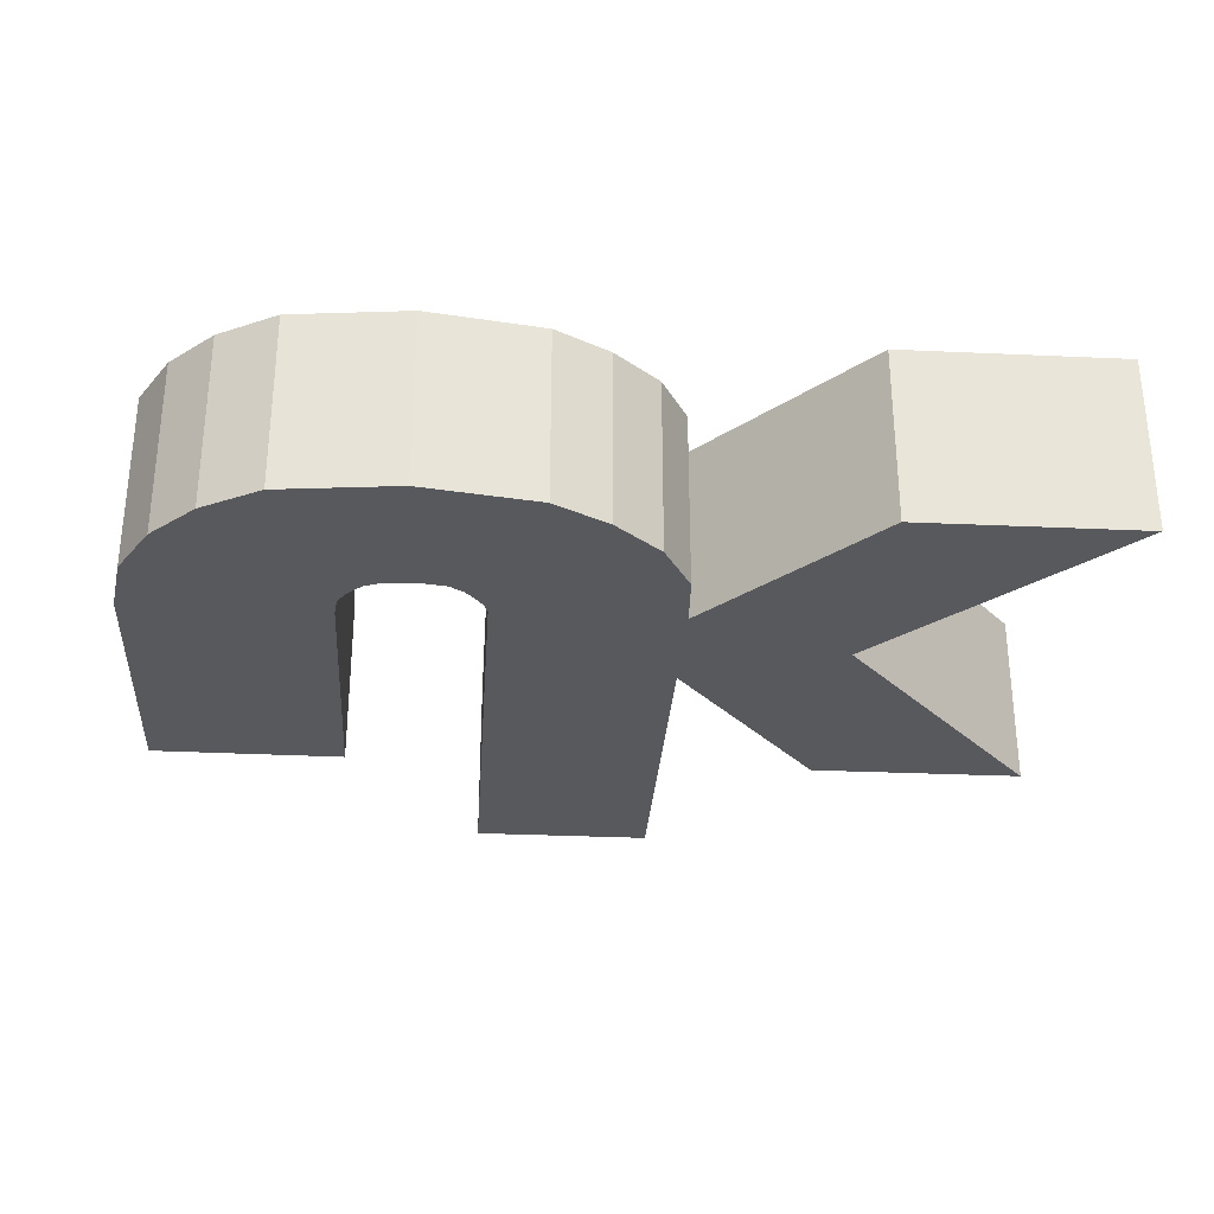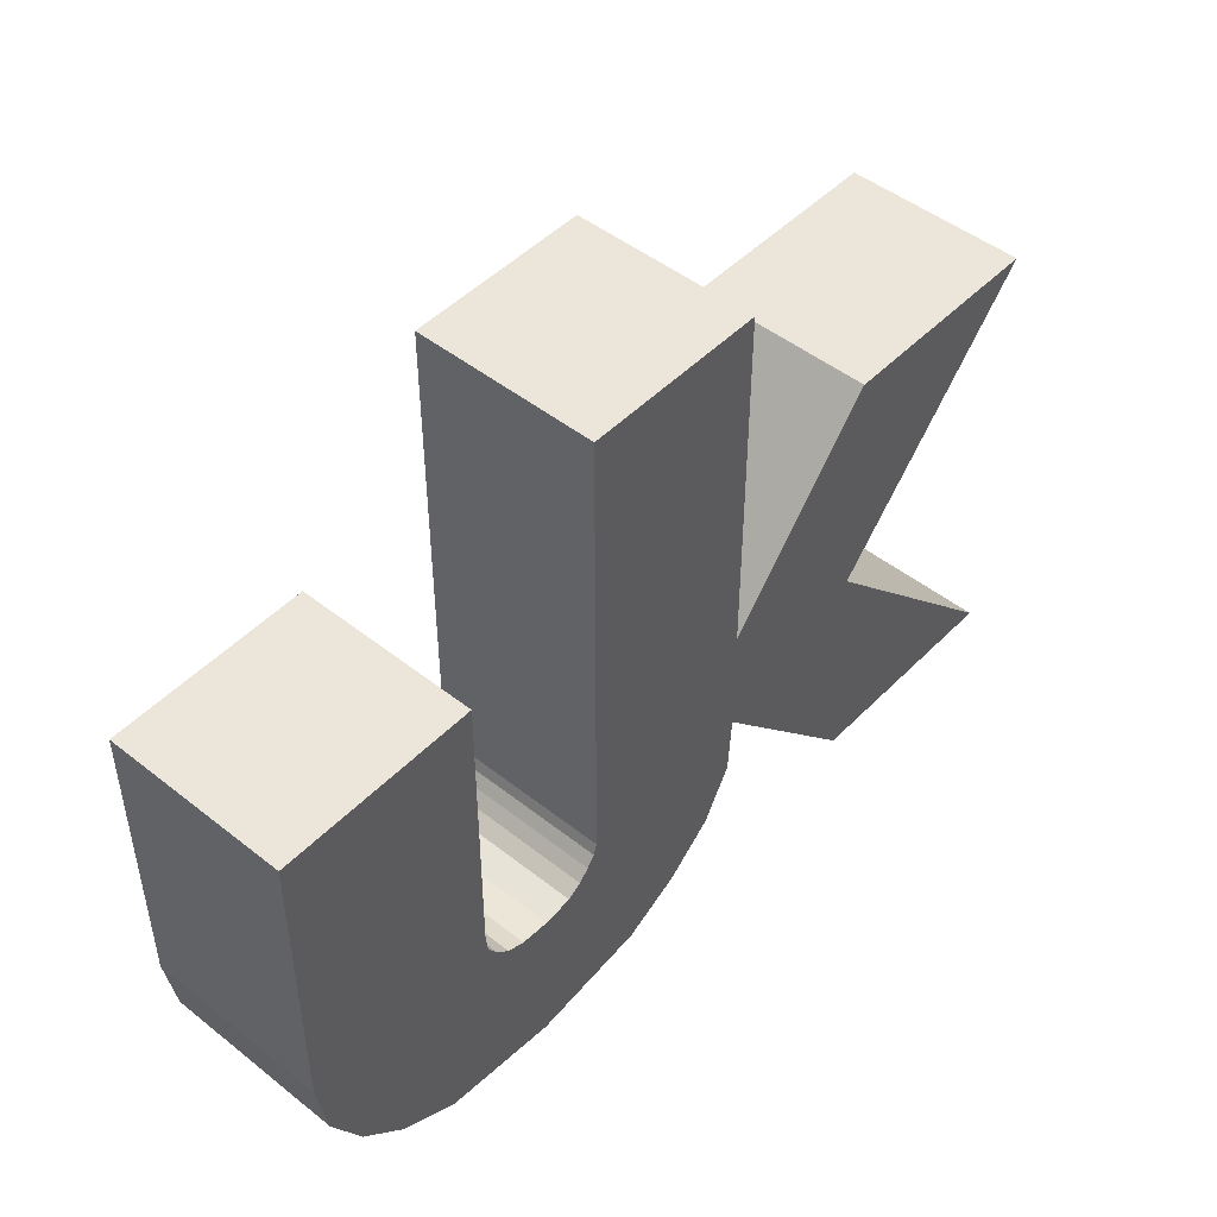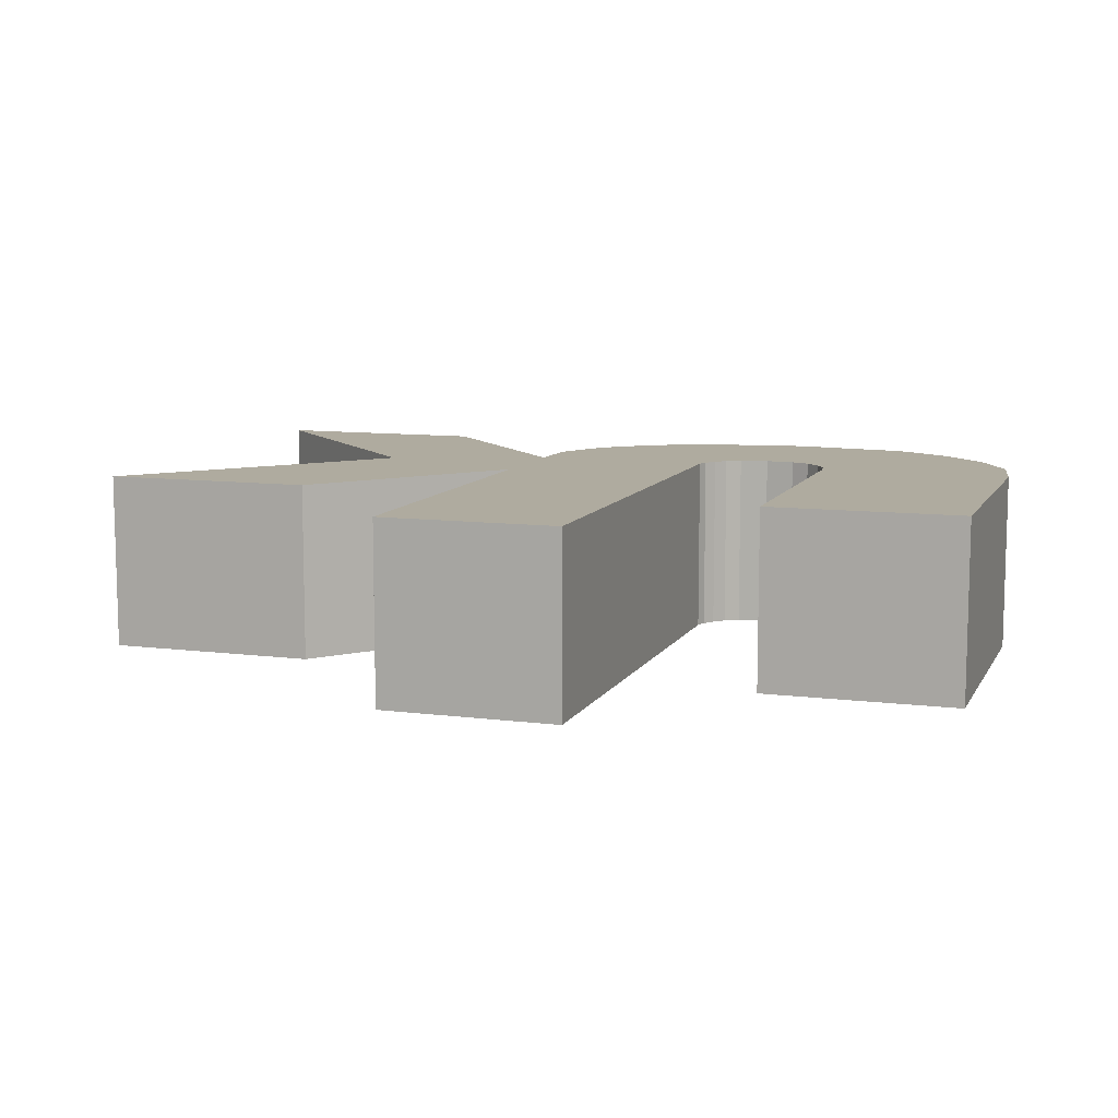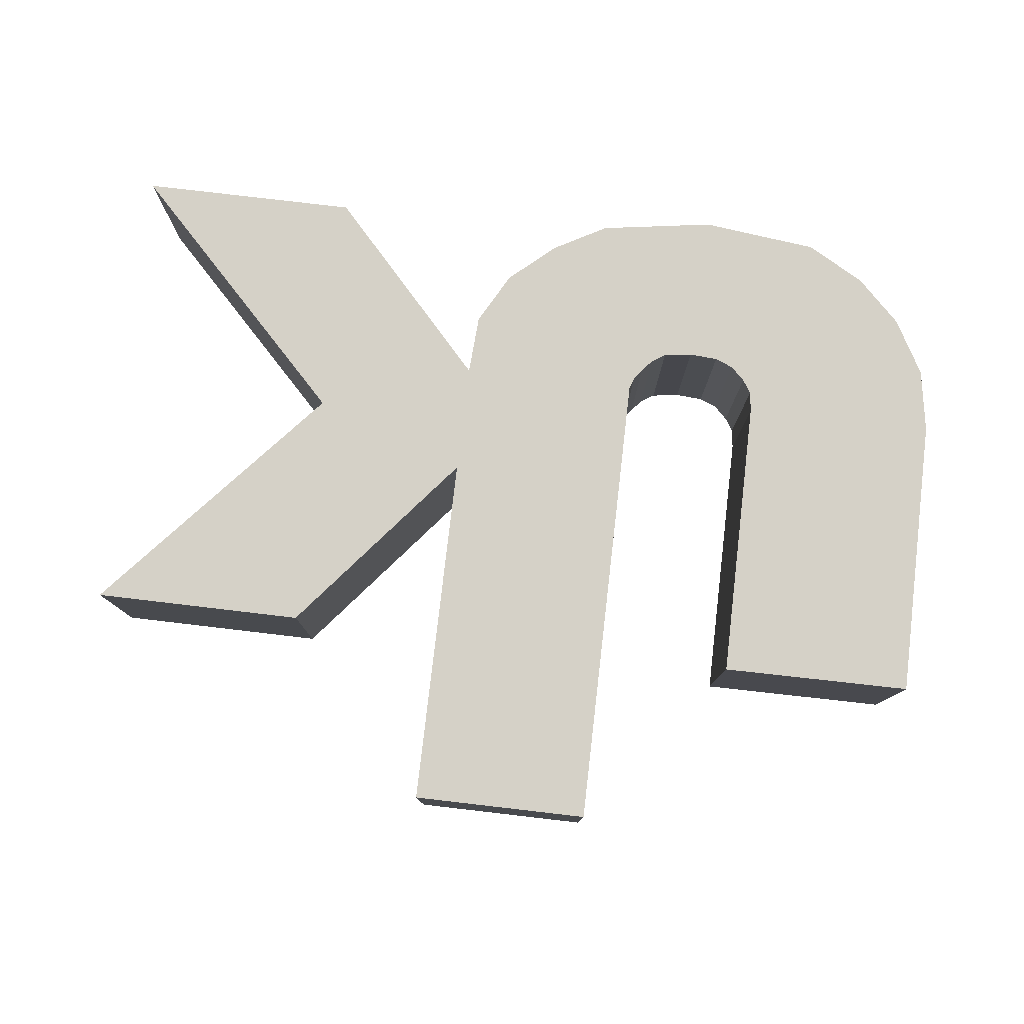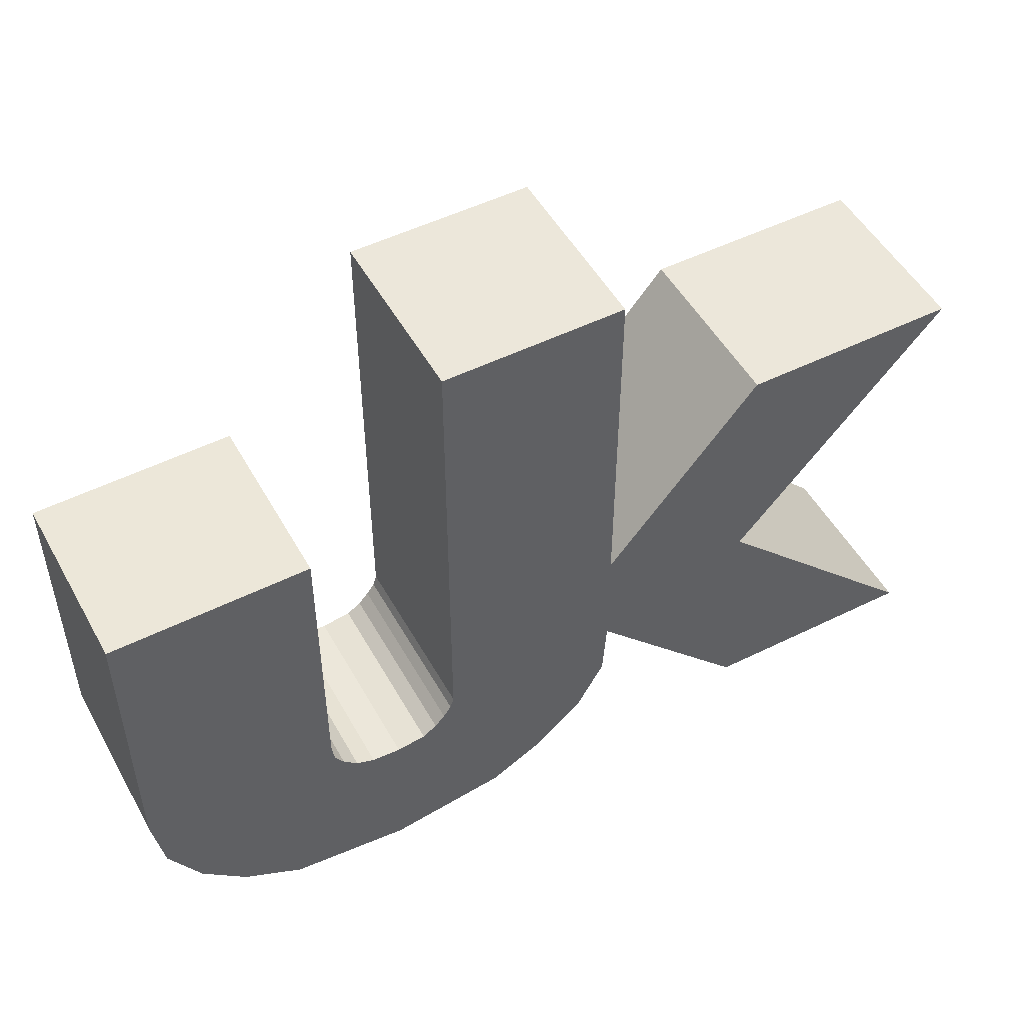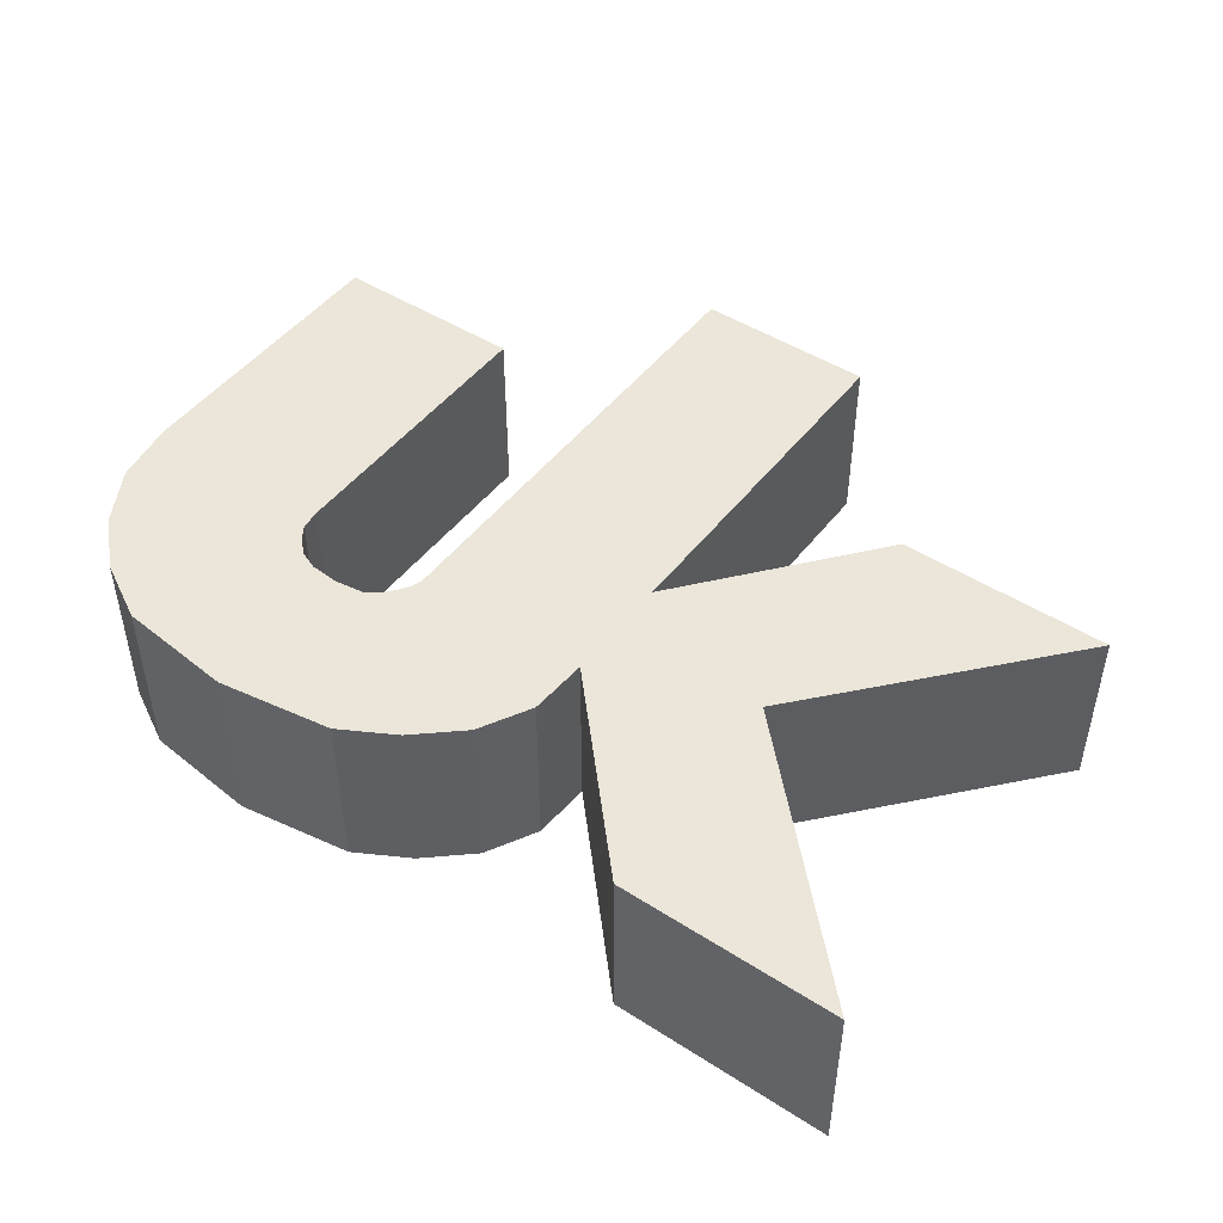
<metadata>
{"format":"obj","ext":"obj","renderer":"f3d","projection":"perspective","resolution":1024,"background":"white","views":[{"elev":-30.2,"azim":-3.9,"up":"+Z"},{"elev":47.9,"azim":-48.4,"up":"+Y"},{"elev":9.6,"azim":-161.5,"up":"+Z"},{"elev":78.9,"azim":-173.4,"up":"+Z"},{"elev":50.7,"azim":-28.4,"up":"+Y"},{"elev":47.5,"azim":35.7,"up":"+Z"}]}
</metadata>
<code>
o Plane
v -0.3765 0.0228 -0.3819
v 0.2795 0.0228 -0.3819
v -0.3765 1.347 -0.3819
v 0.2795 1.347 -0.3819
v -0.3765 -0.3836 -0.3819
v 0.2795 -0.3836 -0.3819
v 0.853 -0.1804 -0.3819
v 0.8416 0.7026 -0.3819
v 1.628 0.7007 -0.3819
v 0.8682 -1.018 -0.3819
v 1.677 -1.02 -0.3819
v -0.5057 -0.5393 -0.3819
v -0.2066 -1.052 -0.3819
v -0.7146 -0.5469 -0.3819
v -1.057 -1.067 -0.3819
v -0.8741 -0.3494 -0.3819
v -1.585 -0.3532 -0.3819
v -0.8741 0.7102 -0.3819
v -1.585 0.7064 -0.3819
v -0.8323 -0.4709 -0.3819
v -1.432 -0.79 -0.3819
v -0.4183 -0.4652 -0.3819
v 0.1618 -0.7938 -0.3819
v 0.2662 -0.6039 -0.3819
v -0.3898 -0.4244 -0.3819
v -0.8646 -0.4216 -0.3819
v -1.546 -0.5868 -0.3819
v -1.271 -0.9476 -0.3819
v -0.781 -0.5203 -0.3819
v -0.6101 -0.5545 -0.3819
v -0.6282 -1.117 -0.3819
v -0.4544 -0.5061 -0.3819
v -0.007244 -0.9419 -0.3819
v -0.3765 0.0228 0.2698
v 0.2795 0.0228 0.2698
v -0.3765 1.347 0.2698
v 0.2795 1.347 0.2698
v -0.3765 -0.3836 0.2698
v 0.2795 -0.3836 0.2698
v 0.853 -0.1804 0.2698
v 0.8416 0.7026 0.2698
v 1.628 0.7007 0.2698
v 0.8682 -1.018 0.2698
v 1.677 -1.02 0.2698
v -0.5057 -0.5393 0.2698
v -0.2066 -1.052 0.2698
v -0.7146 -0.5469 0.2698
v -1.057 -1.067 0.2698
v -0.8741 -0.3494 0.2698
v -1.585 -0.3532 0.2698
v -0.8741 0.7102 0.2698
v -1.585 0.7064 0.2698
v -0.8323 -0.4709 0.2698
v -1.432 -0.79 0.2698
v -0.4183 -0.4652 0.2698
v 0.1618 -0.7938 0.2698
v 0.2662 -0.6039 0.2698
v -0.3898 -0.4244 0.2698
v -0.8646 -0.4216 0.2698
v -1.546 -0.5868 0.2698
v -1.271 -0.9476 0.2698
v -0.781 -0.5203 0.2698
v -0.6101 -0.5545 0.2698
v -0.6282 -1.117 0.2698
v -0.4544 -0.5061 0.2698
v -0.007244 -0.9419 0.2698
f 3 2 1
f 6 1 2
f 2 7 6
f 8 7 2
f 7 10 6
f 13 32 33
f 31 14 30
f 27 16 26
f 19 16 17
f 28 20 29
f 23 25 24
f 24 5 6
f 21 26 20
f 15 29 14
f 31 12 13
f 33 22 23
f 35 36 34
f 34 39 35
f 35 39 40
f 40 41 35
f 40 43 44
f 65 46 66
f 64 47 48
f 60 49 50
f 49 52 50
f 61 53 54
f 58 56 57
f 38 57 39
f 54 59 60
f 48 62 61
f 45 64 46
f 55 66 56
f 12 65 32
f 31 48 15
f 3 37 4
f 22 58 25
f 6 57 24
f 23 66 33
f 32 55 22
f 5 34 1
f 14 63 30
f 33 46 13
f 24 56 23
f 13 64 31
f 7 42 40
f 25 38 5
f 8 42 9
f 16 59 26
f 26 53 20
f 15 61 28
f 27 50 17
f 19 51 18
f 2 41 8
f 18 49 16
f 10 44 43
f 28 54 21
f 19 50 52
f 6 43 39
f 29 47 14
f 1 36 3
f 20 62 29
f 7 44 11
f 21 60 27
f 30 45 12
f 4 35 2
f 3 4 2
f 6 5 1
f 8 9 7
f 7 11 10
f 13 12 32
f 31 15 14
f 27 17 16
f 19 18 16
f 28 21 20
f 23 22 25
f 24 25 5
f 21 27 26
f 15 28 29
f 31 30 12
f 33 32 22
f 35 37 36
f 34 38 39
f 40 42 41
f 40 39 43
f 65 45 46
f 64 63 47
f 60 59 49
f 49 51 52
f 61 62 53
f 58 55 56
f 38 58 57
f 54 53 59
f 48 47 62
f 45 63 64
f 55 65 66
f 12 45 65
f 31 64 48
f 3 36 37
f 22 55 58
f 6 39 57
f 23 56 66
f 32 65 55
f 5 38 34
f 14 47 63
f 33 66 46
f 24 57 56
f 13 46 64
f 7 9 42
f 25 58 38
f 8 41 42
f 16 49 59
f 26 59 53
f 15 48 61
f 27 60 50
f 19 52 51
f 2 35 41
f 18 51 49
f 10 11 44
f 28 61 54
f 19 17 50
f 6 10 43
f 29 62 47
f 1 34 36
f 20 53 62
f 7 40 44
f 21 54 60
f 30 63 45
f 4 37 35

</code>
